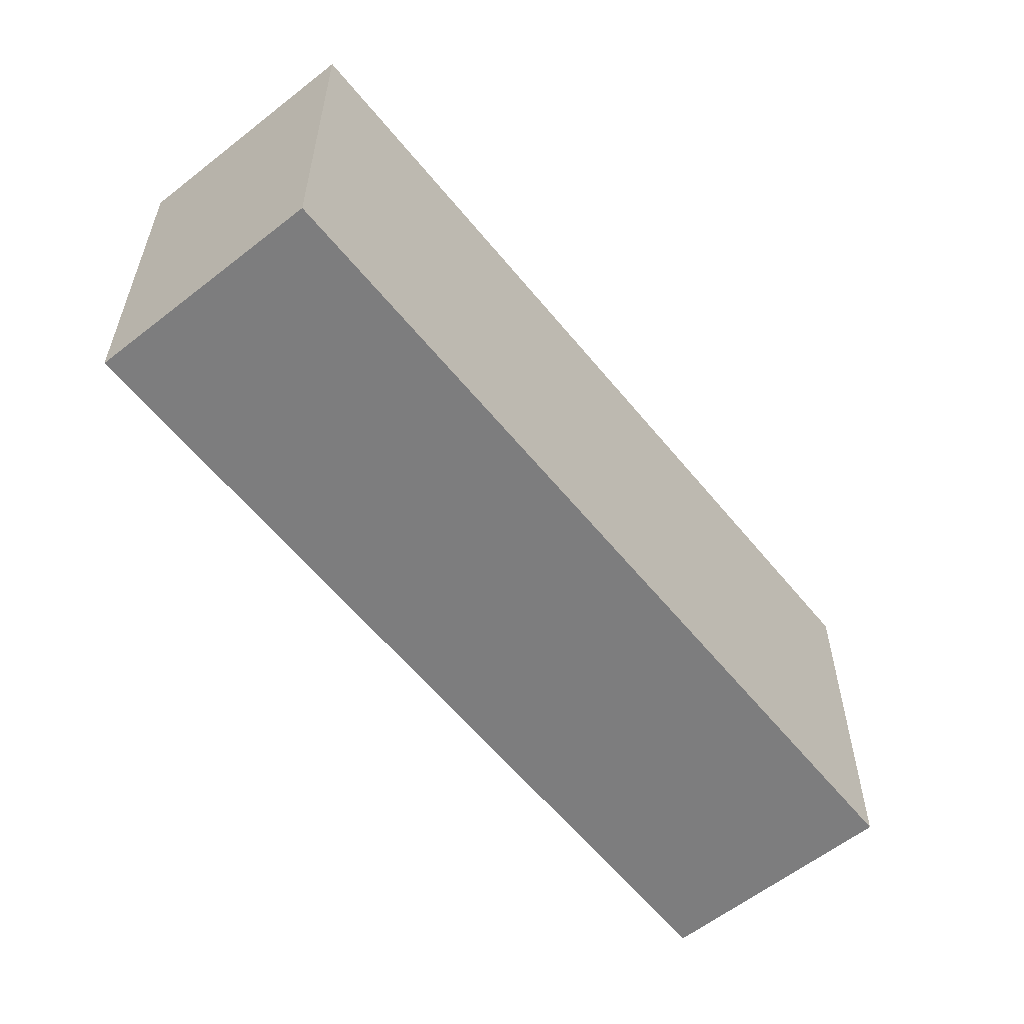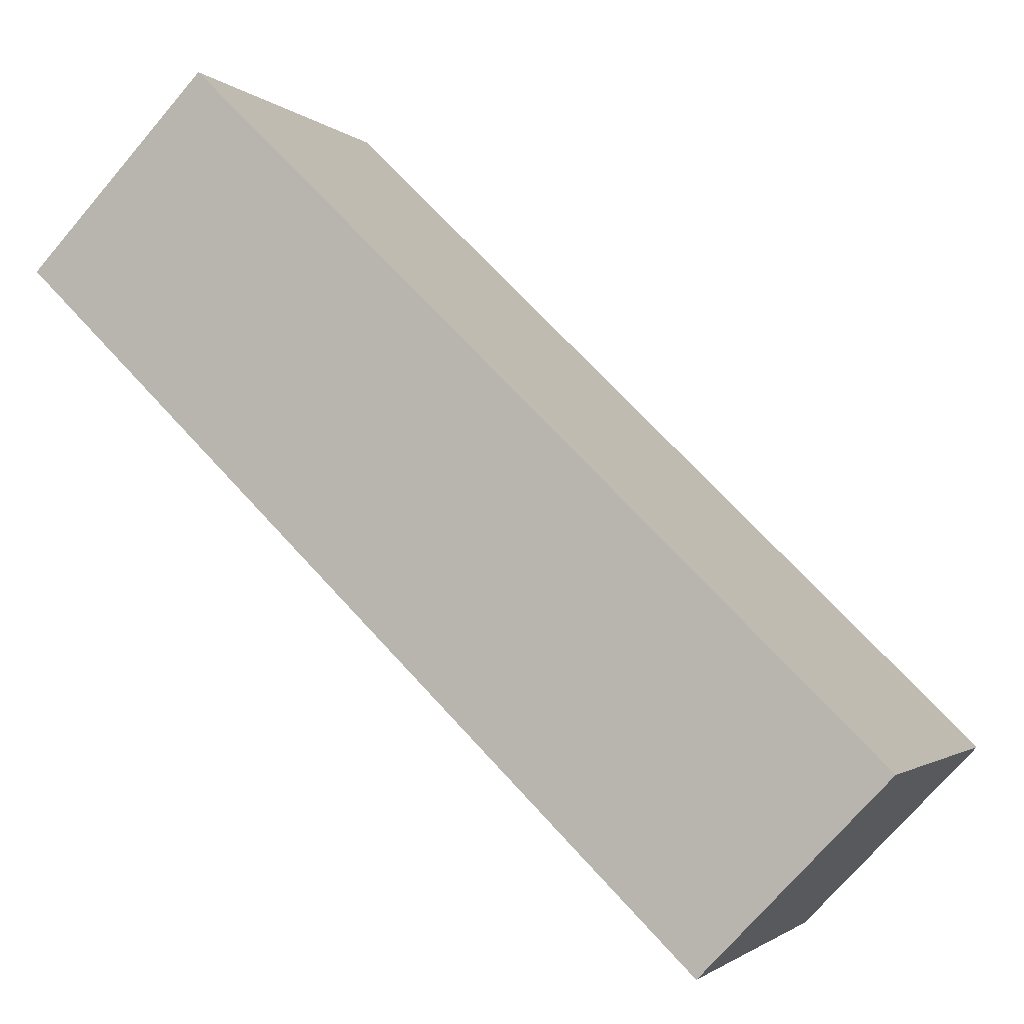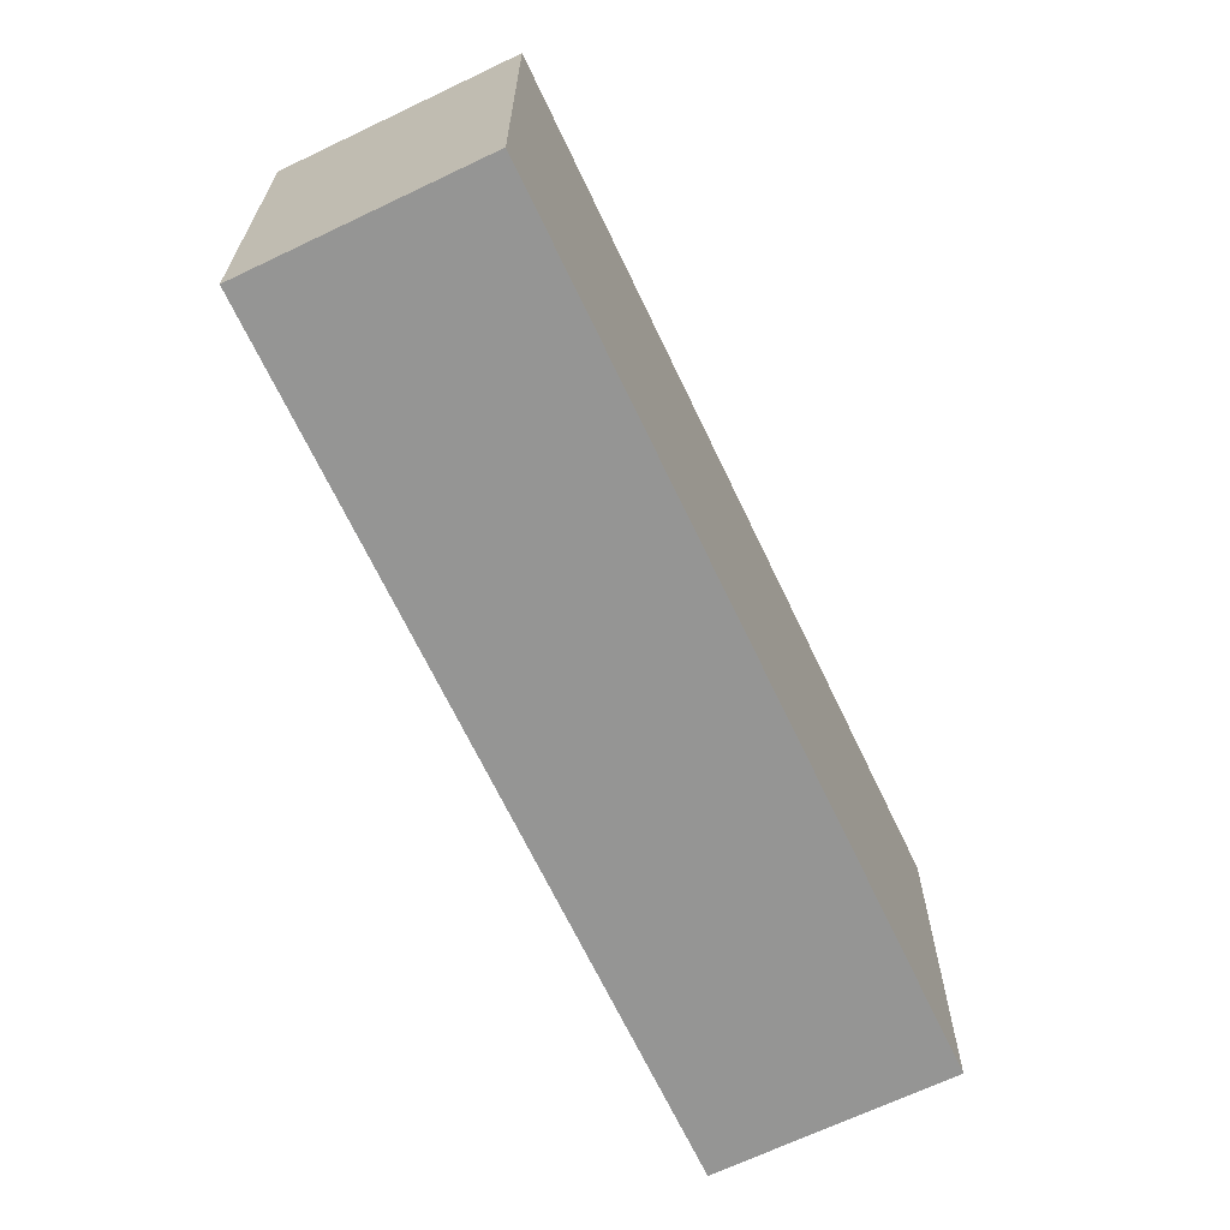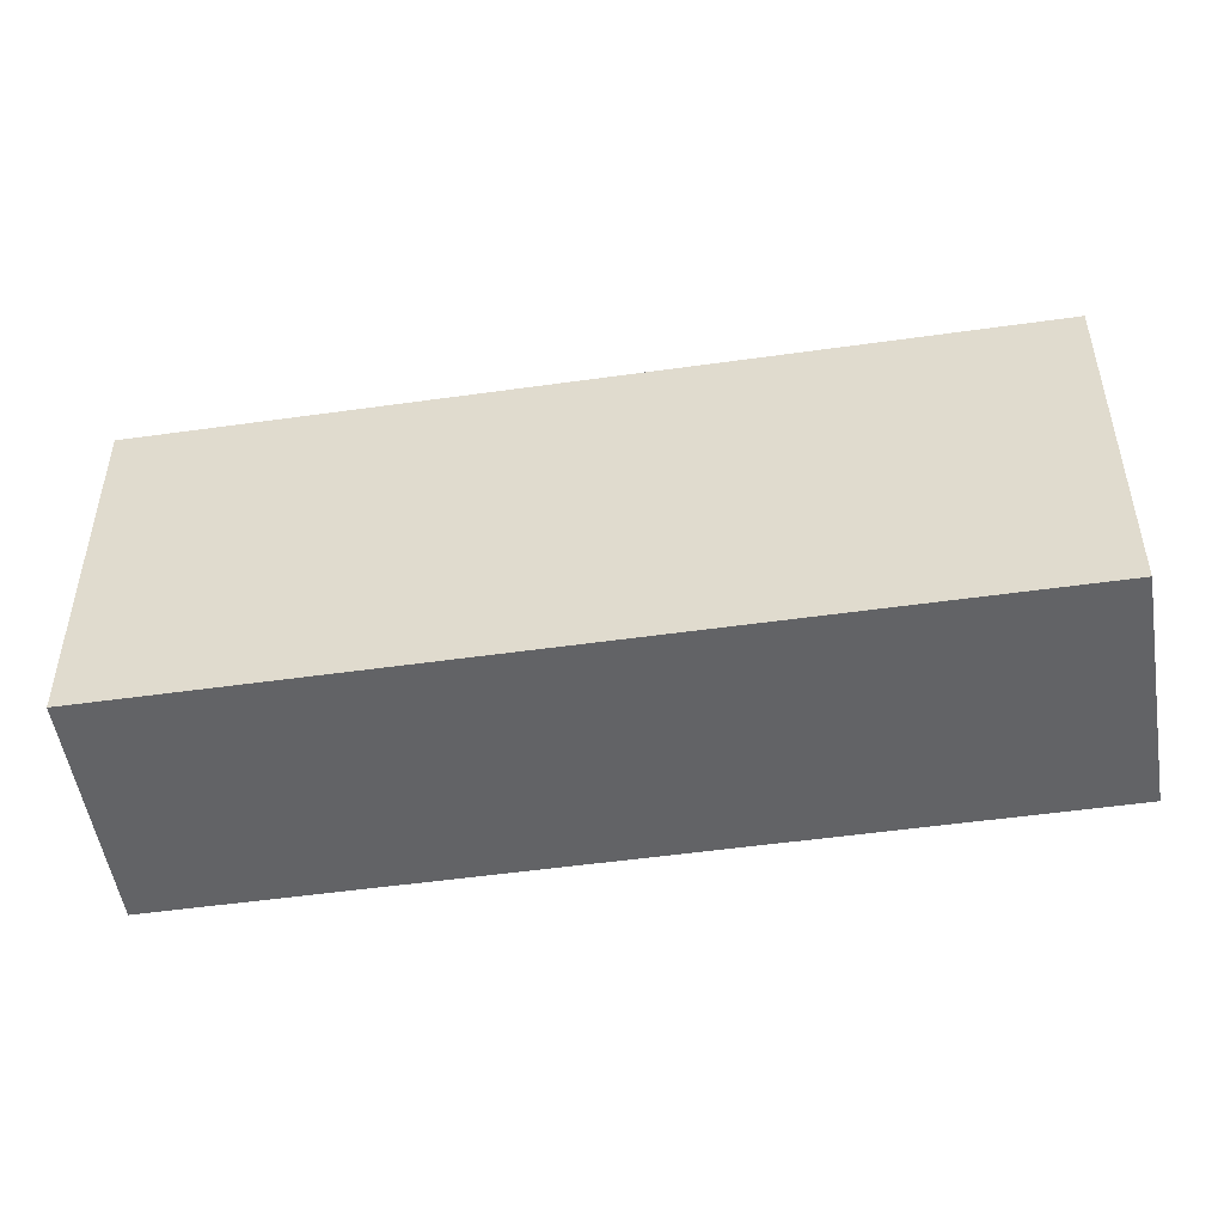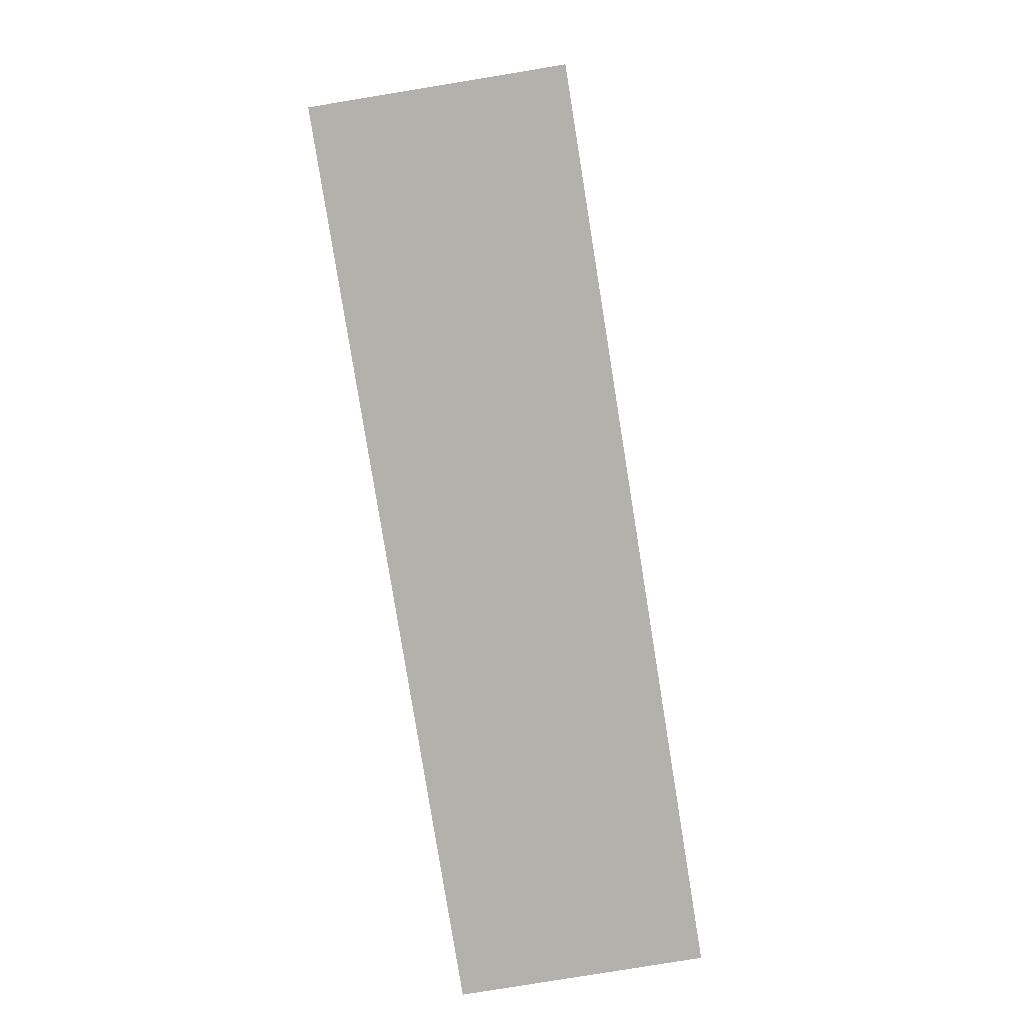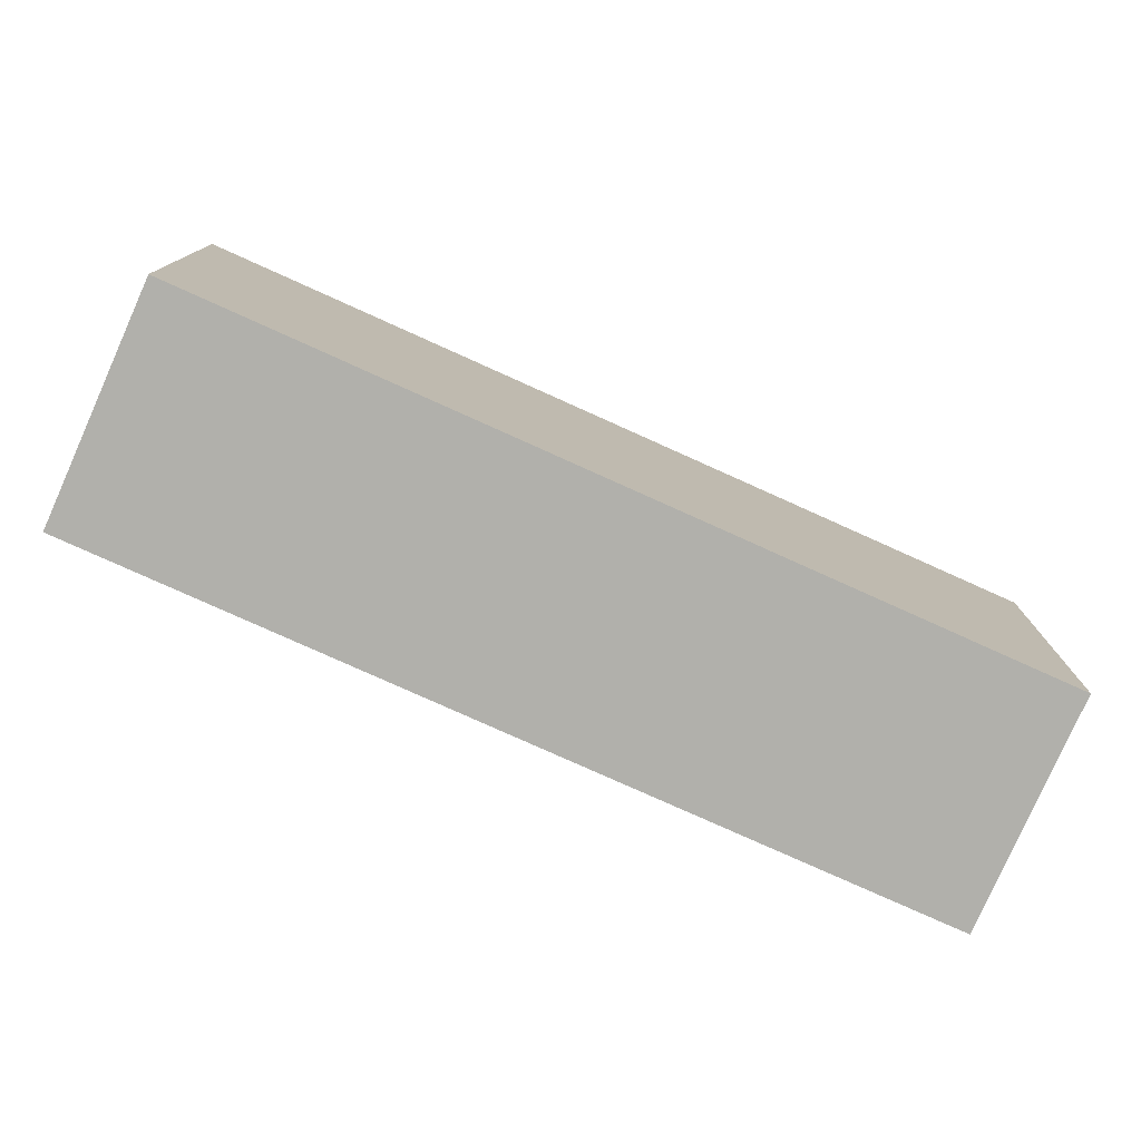
<metadata>
{"format":"obj","ext":"obj","renderer":"f3d","projection":"perspective","resolution":1024,"background":"white","views":[{"elev":-59.1,"azim":-7.0,"up":"+Y"},{"elev":-1.8,"azim":20.7,"up":"+Z"},{"elev":-67.4,"azim":159.6,"up":"+Y"},{"elev":-50.9,"azim":-127.0,"up":"+Y"},{"elev":-79.1,"azim":-36.7,"up":"+Y"},{"elev":-78.5,"azim":20.0,"up":"+Y"}]}
</metadata>
<code>
v  35.25 16.35 -19.51
v  0.0003488 16.35 -0.000518
v  7.365 16.35 7.633
v  27.88 16.35 -27.14
v  0 0 0
v  35.25 1.195e-15 -19.51
v  7.365 -4.674e-16 7.634
v  27.88 1.662e-15 -27.14
g defaultobject
f 1 2 3
f 2 1 4
f 5 6 7
f 6 5 8
f 3 5 7
f 5 3 2
f 2 8 5
f 8 2 4
f 8 1 6
f 1 8 4
f 6 3 7
f 3 6 1

</code>
